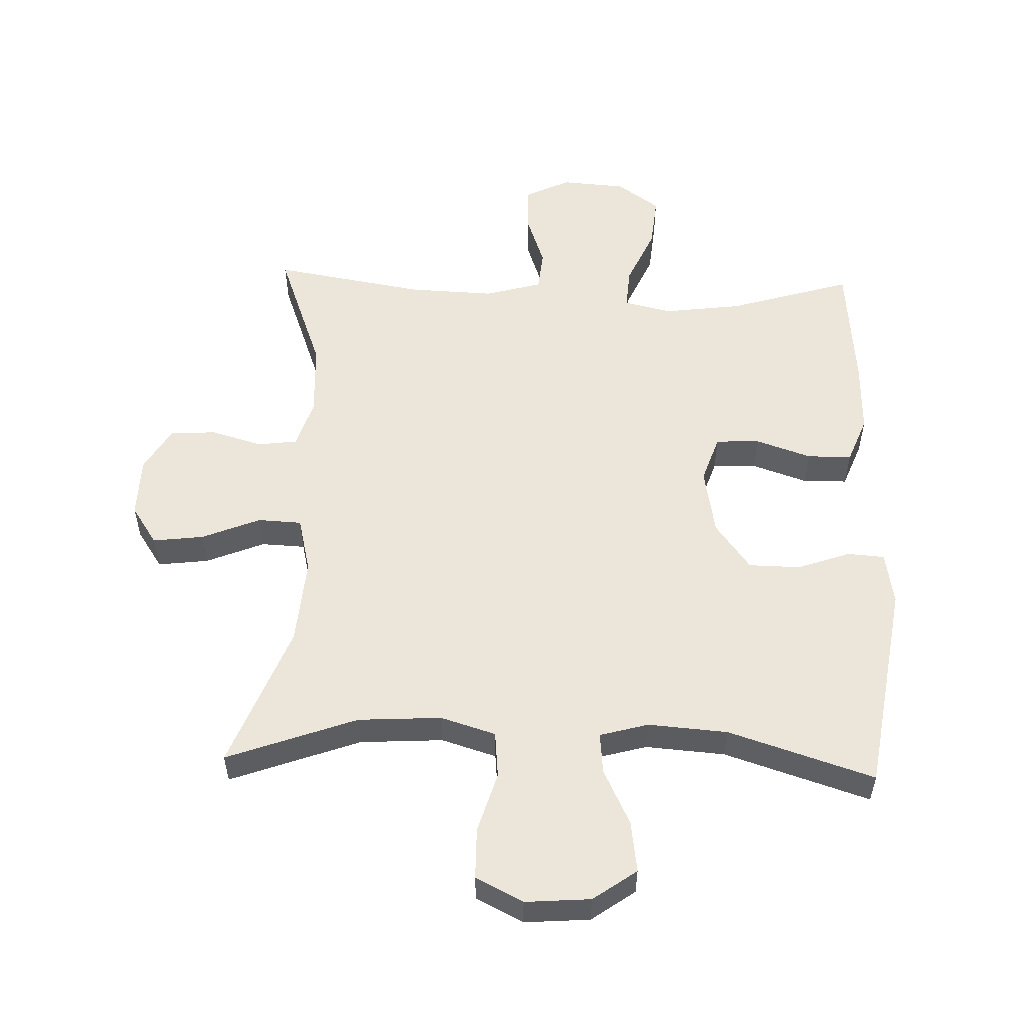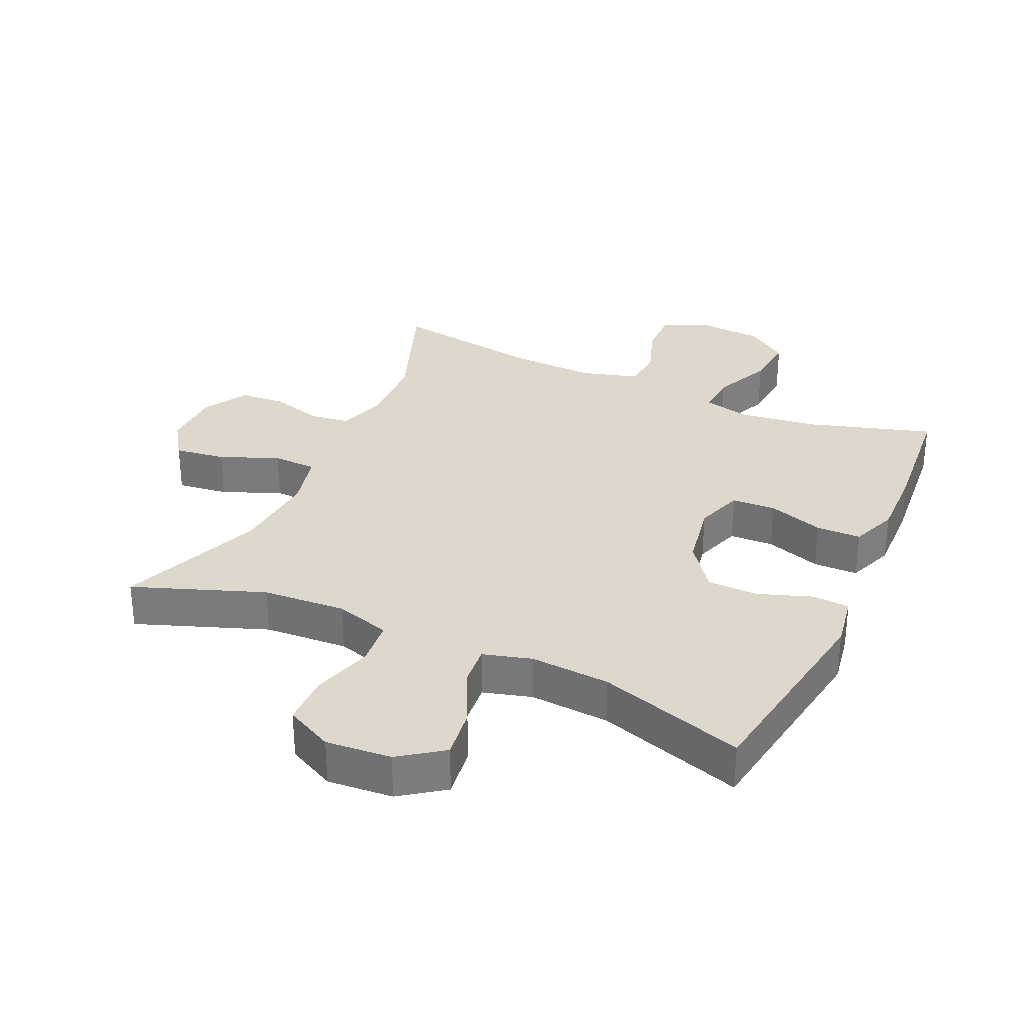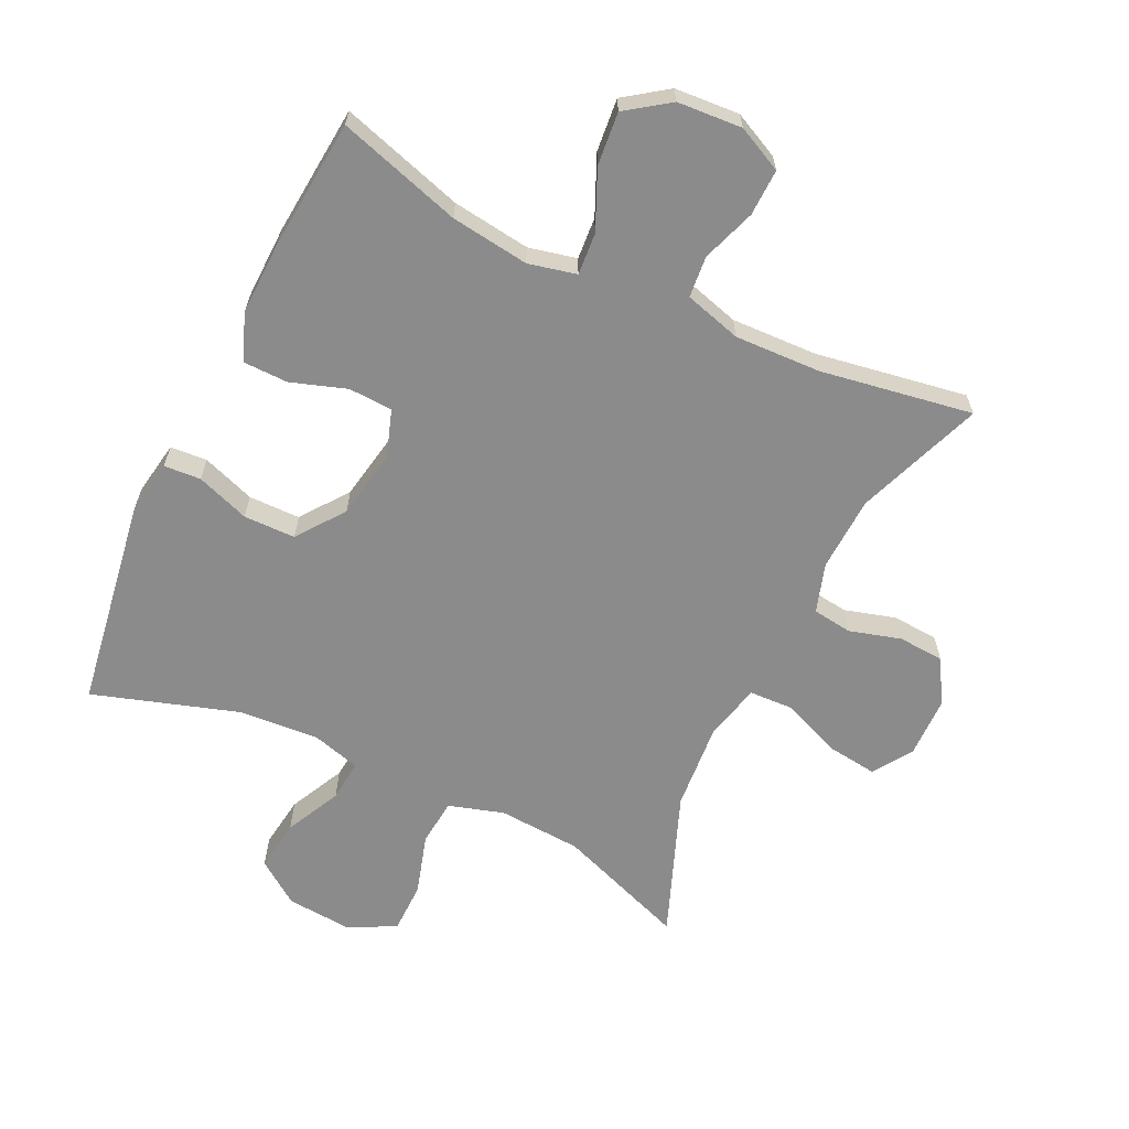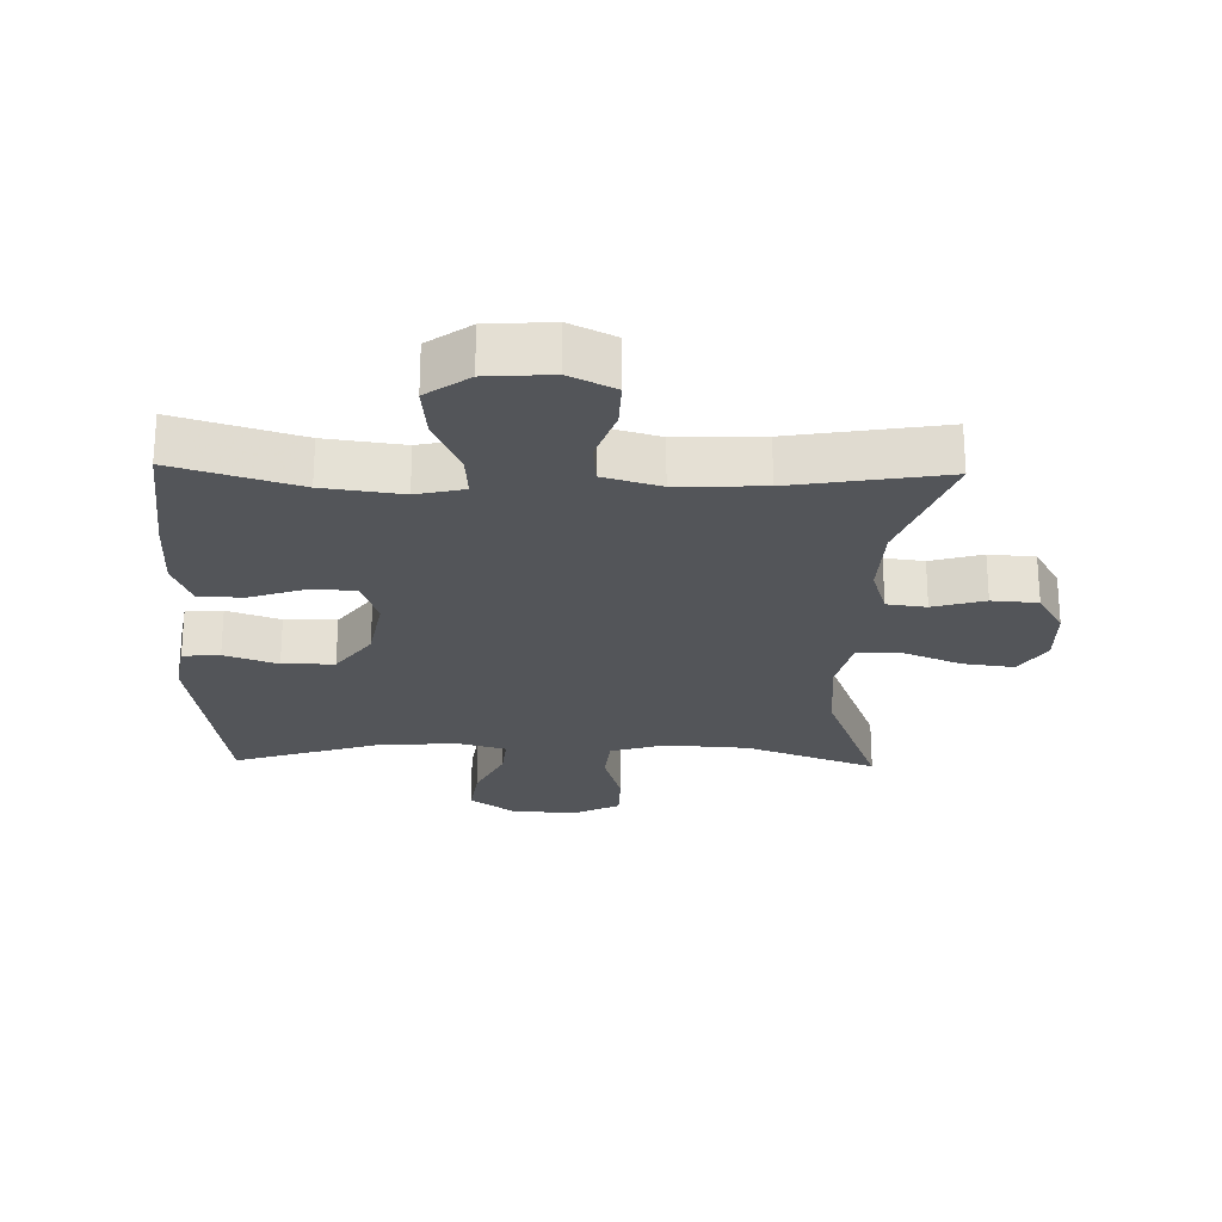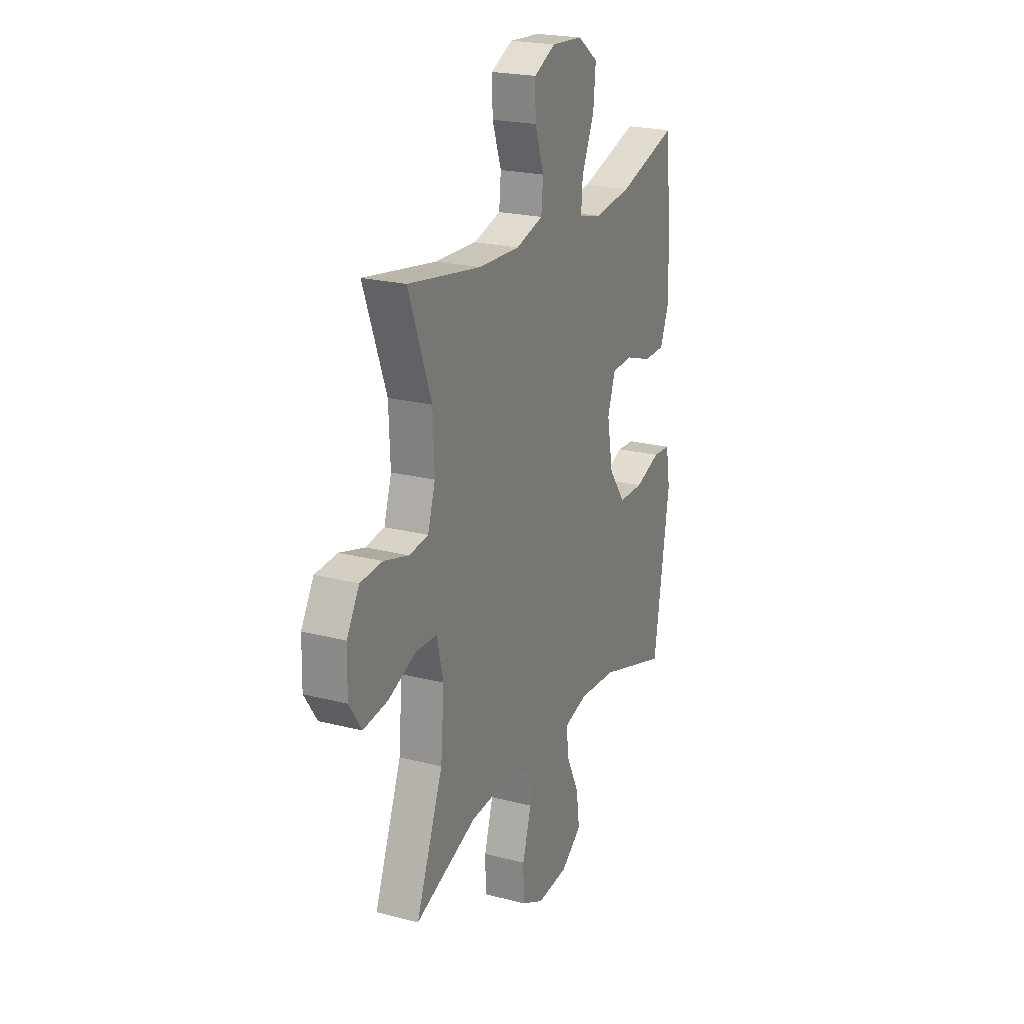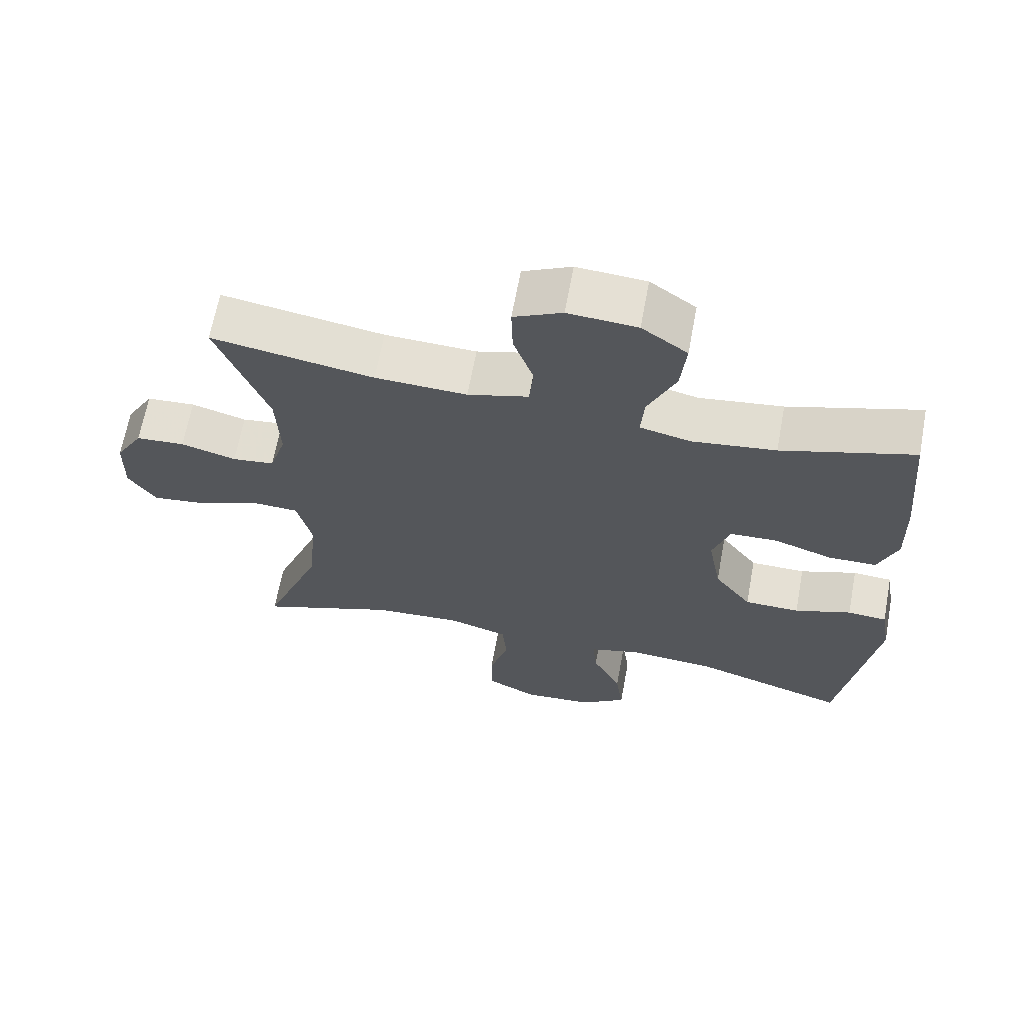
<metadata>
{"format":"obj","ext":"obj","renderer":"f3d","projection":"perspective","resolution":1024,"background":"white","views":[{"elev":54.5,"azim":-178.0,"up":"+Y"},{"elev":31.2,"azim":-155.6,"up":"+Y"},{"elev":-63.8,"azim":-25.6,"up":"+Y"},{"elev":-24.5,"azim":-1.5,"up":"+Y"},{"elev":22.2,"azim":114.1,"up":"+Z"},{"elev":65.6,"azim":-169.5,"up":"+Z"}]}
</metadata>
<code>
v -0.5 0.07 -0.5
v -0.551 0.07 -0.173
v -0.537 0.07 -0.09
v -0.48 0.07 -0.086
v -0.398 0.07 -0.115
v -0.318 0.07 -0.114
v -0.264 0.07 -0.041
v -0.245 0.07 0.064
v -0.27 0.07 0.138
v -0.338 0.07 0.141
v -0.424 0.07 0.112
v -0.493 0.07 0.113
v -0.521 0.07 0.185
v -0.518 0.07 0.299
v -0.5 0.07 0.5
v -0.309 0.07 0.442
v -0.188 0.07 0.426
v -0.114 0.07 0.443
v -0.119 0.07 0.508
v -0.159 0.07 0.598
v -0.167 0.07 0.68
v -0.101 0.07 0.727
v -0.001 0.07 0.734
v 0.069 0.07 0.7
v 0.067 0.07 0.628
v 0.038 0.07 0.545
v 0.044 0.07 0.481
v 0.132 0.07 0.456
v 0.265 0.07 0.461
v 0.5 0.07 0.5
v 0.427 0.07 0.304
v 0.422 0.07 0.189
v 0.446 0.07 0.113
v 0.507 0.07 0.105
v 0.587 0.07 0.128
v 0.658 0.07 0.123
v 0.698 0.07 0.055
v 0.7 0.07 -0.039
v 0.66 0.07 -0.099
v 0.581 0.07 -0.089
v 0.491 0.07 -0.052
v 0.423 0.07 -0.055
v 0.402 0.07 -0.142
v 0.413 0.07 -0.277
v 0.5 0.07 -0.5
v 0.299 0.07 -0.426
v 0.17 0.07 -0.418
v 0.085 0.07 -0.444
v 0.078 0.07 -0.516
v 0.106 0.07 -0.61
v 0.105 0.07 -0.689
v 0.032 0.07 -0.726
v -0.069 0.07 -0.718
v -0.136 0.07 -0.67
v -0.125 0.07 -0.59
v -0.083 0.07 -0.504
v -0.077 0.07 -0.44
v -0.152 0.07 -0.419
v -0.275 0.07 -0.428
v -0.5 0 -0.5
v -0.551 0 -0.173
v -0.537 0 -0.09
v -0.48 0 -0.086
v -0.398 0 -0.115
v -0.318 0 -0.114
v -0.264 0 -0.041
v -0.245 0 0.064
v -0.27 0 0.138
v -0.338 0 0.141
v -0.424 0 0.112
v -0.493 0 0.113
v -0.521 0 0.185
v -0.518 0 0.299
v -0.5 0 0.5
v -0.309 0 0.442
v -0.188 0 0.426
v -0.114 0 0.443
v -0.119 0 0.508
v -0.159 0 0.598
v -0.167 0 0.68
v -0.101 0 0.727
v -0.001 0 0.734
v 0.069 0 0.7
v 0.067 0 0.628
v 0.038 0 0.545
v 0.044 0 0.481
v 0.132 0 0.456
v 0.265 0 0.461
v 0.5 0 0.5
v 0.427 0 0.304
v 0.422 0 0.189
v 0.446 0 0.113
v 0.507 0 0.105
v 0.587 0 0.128
v 0.658 0 0.123
v 0.698 0 0.055
v 0.7 0 -0.039
v 0.66 0 -0.099
v 0.581 0 -0.089
v 0.491 0 -0.052
v 0.423 0 -0.055
v 0.402 0 -0.142
v 0.413 0 -0.277
v 0.5 0 -0.5
v 0.299 0 -0.426
v 0.17 0 -0.418
v 0.085 0 -0.444
v 0.078 0 -0.516
v 0.106 0 -0.61
v 0.105 0 -0.689
v 0.032 0 -0.726
v -0.069 0 -0.718
v -0.136 0 -0.67
v -0.125 0 -0.59
v -0.083 0 -0.504
v -0.077 0 -0.44
v -0.152 0 -0.419
v -0.275 0 -0.428
f 54 55 56
f 53 54 56
f 52 53 56
f 51 52 56
f 50 51 56
f 49 50 56
f 48 49 56 57
f 47 48 57 58
f 44 45 46
f 43 44 46 47
f 42 43 47 58
f 39 40 41
f 38 39 41
f 37 38 41
f 36 37 41
f 35 36 41
f 34 35 41
f 33 34 41 42
f 42 58 59
f 33 42 59
f 32 33 59
f 29 30 31
f 32 59 1
f 31 32 1
f 29 31 1
f 28 29 1
f 24 25 26
f 23 24 26
f 22 23 26
f 21 22 26
f 20 21 26
f 19 20 26
f 18 19 26 27
f 14 15 16
f 13 14 16
f 12 13 16
f 11 12 16
f 10 11 16
f 9 10 16 17
f 8 9 17 18
f 3 4 5
f 2 3 5
f 1 2 5
f 1 5 6
f 28 1 6 7
f 18 27 28
f 8 18 28
f 7 8 28
f 115 114 113
f 115 113 112
f 115 112 111
f 115 111 110
f 115 110 109
f 115 109 108
f 116 115 108 107
f 117 116 107 106
f 105 104 103
f 106 105 103 102
f 117 106 102 101
f 100 99 98
f 100 98 97
f 100 97 96
f 100 96 95
f 100 95 94
f 100 94 93
f 101 100 93 92
f 118 117 101
f 118 101 92
f 118 92 91
f 90 89 88
f 60 118 91
f 60 91 90
f 60 90 88
f 60 88 87
f 85 84 83
f 85 83 82
f 85 82 81
f 85 81 80
f 85 80 79
f 85 79 78
f 86 85 78 77
f 75 74 73
f 75 73 72
f 75 72 71
f 75 71 70
f 75 70 69
f 76 75 69 68
f 77 76 68 67
f 64 63 62
f 64 62 61
f 64 61 60
f 65 64 60
f 66 65 60 87
f 87 86 77
f 87 77 67
f 87 67 66
f 1 60 61 2
f 2 61 62 3
f 3 62 63 4
f 4 63 64 5
f 5 64 65 6
f 6 65 66 7
f 7 66 67 8
f 8 67 68 9
f 9 68 69 10
f 10 69 70 11
f 11 70 71 12
f 12 71 72 13
f 13 72 73 14
f 14 73 74 15
f 15 74 75 16
f 16 75 76 17
f 17 76 77 18
f 18 77 78 19
f 19 78 79 20
f 20 79 80 21
f 21 80 81 22
f 22 81 82 23
f 23 82 83 24
f 24 83 84 25
f 25 84 85 26
f 26 85 86 27
f 27 86 87 28
f 28 87 88 29
f 29 88 89 30
f 30 89 90 31
f 31 90 91 32
f 32 91 92 33
f 33 92 93 34
f 34 93 94 35
f 35 94 95 36
f 36 95 96 37
f 37 96 97 38
f 38 97 98 39
f 39 98 99 40
f 40 99 100 41
f 41 100 101 42
f 42 101 102 43
f 43 102 103 44
f 44 103 104 45
f 45 104 105 46
f 46 105 106 47
f 47 106 107 48
f 48 107 108 49
f 49 108 109 50
f 50 109 110 51
f 51 110 111 52
f 52 111 112 53
f 53 112 113 54
f 54 113 114 55
f 55 114 115 56
f 56 115 116 57
f 57 116 117 58
f 58 117 118 59
f 59 118 60 1

</code>
